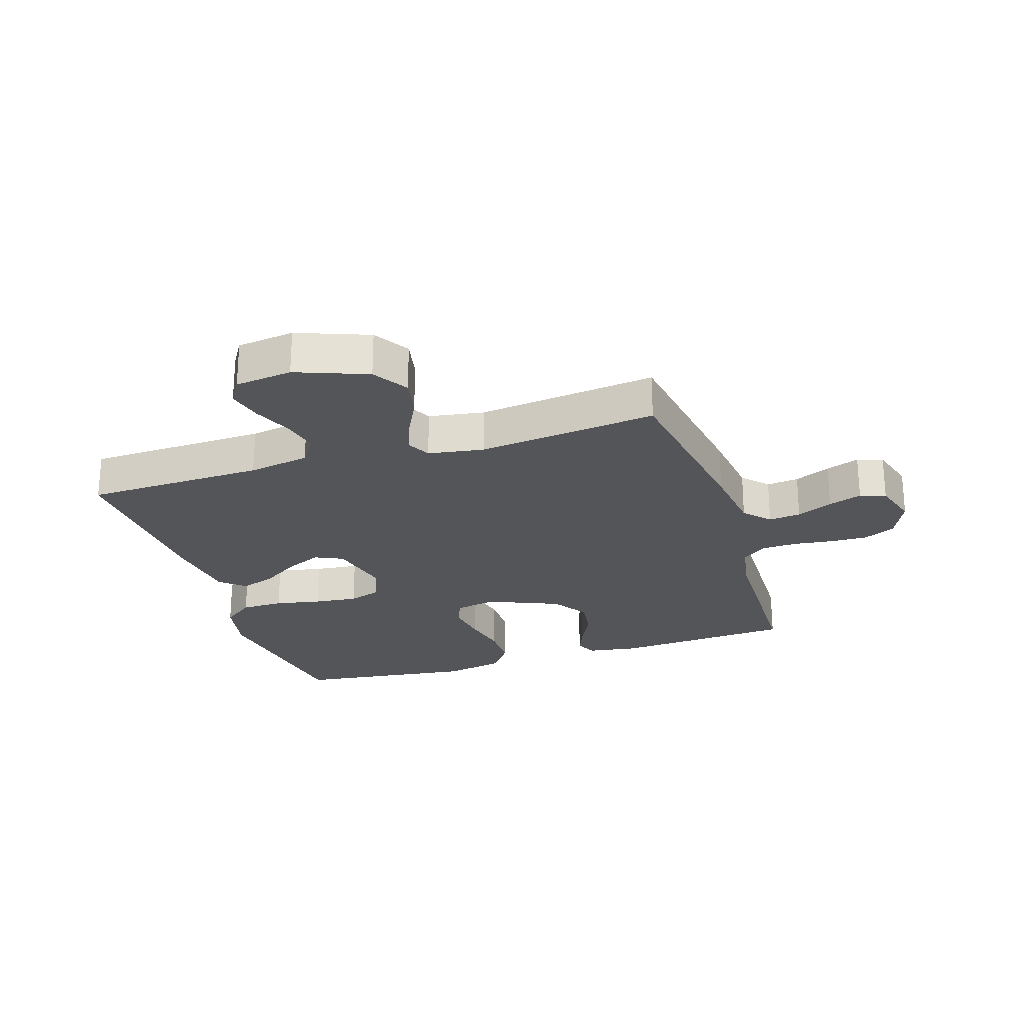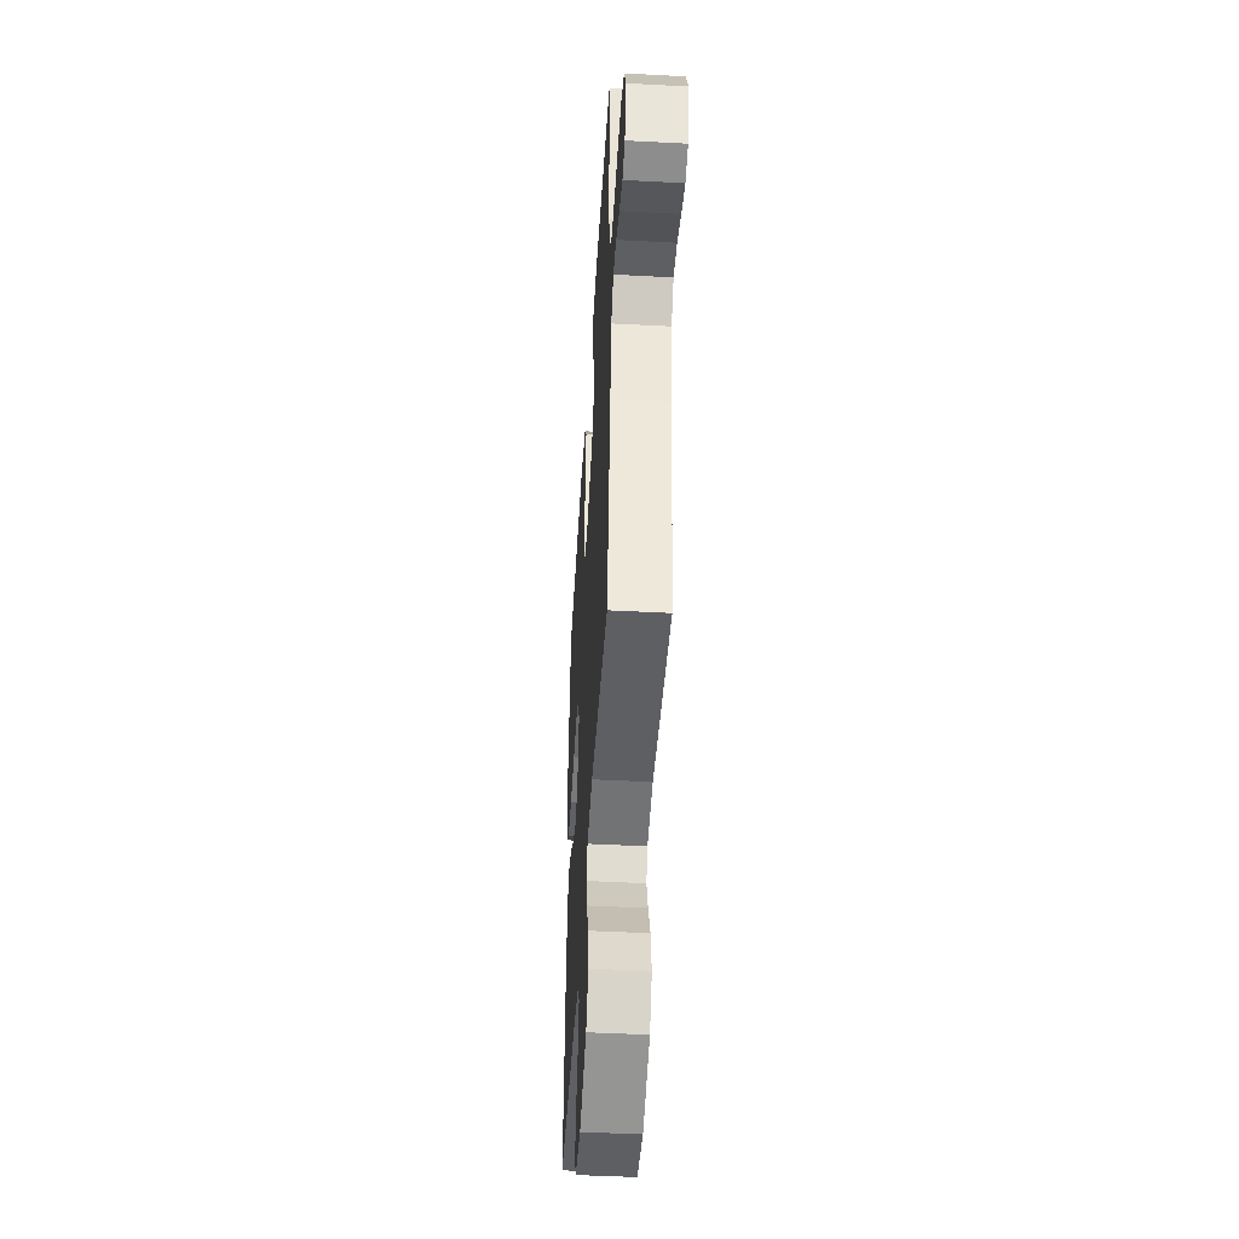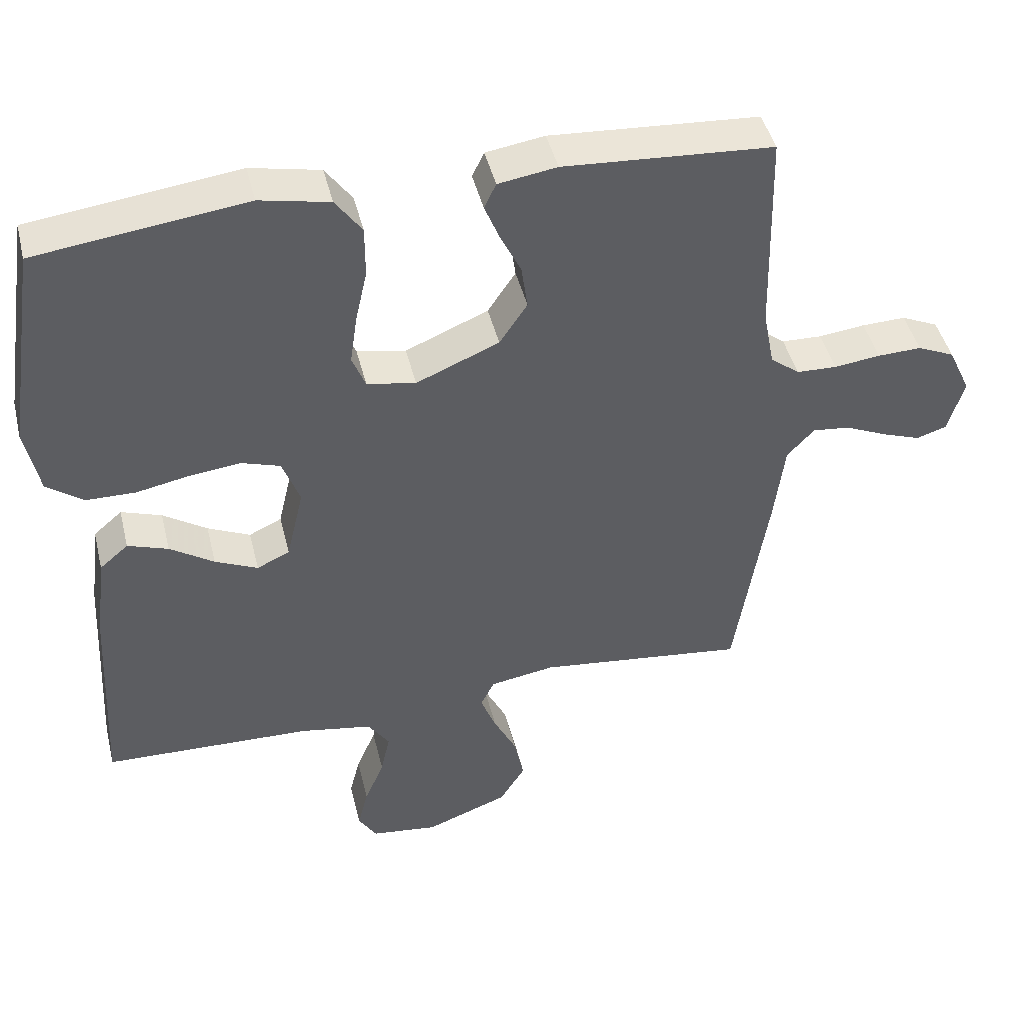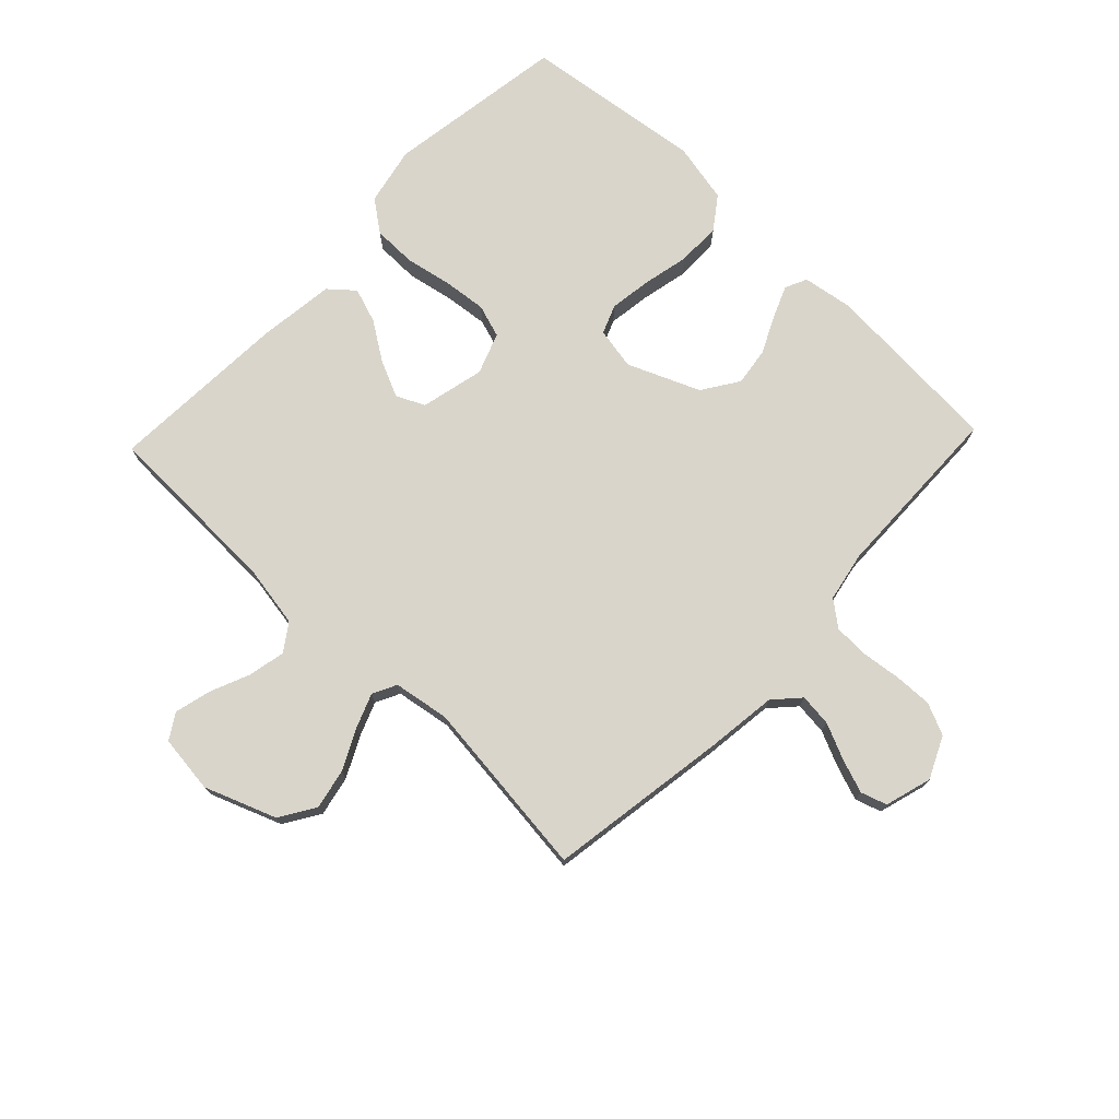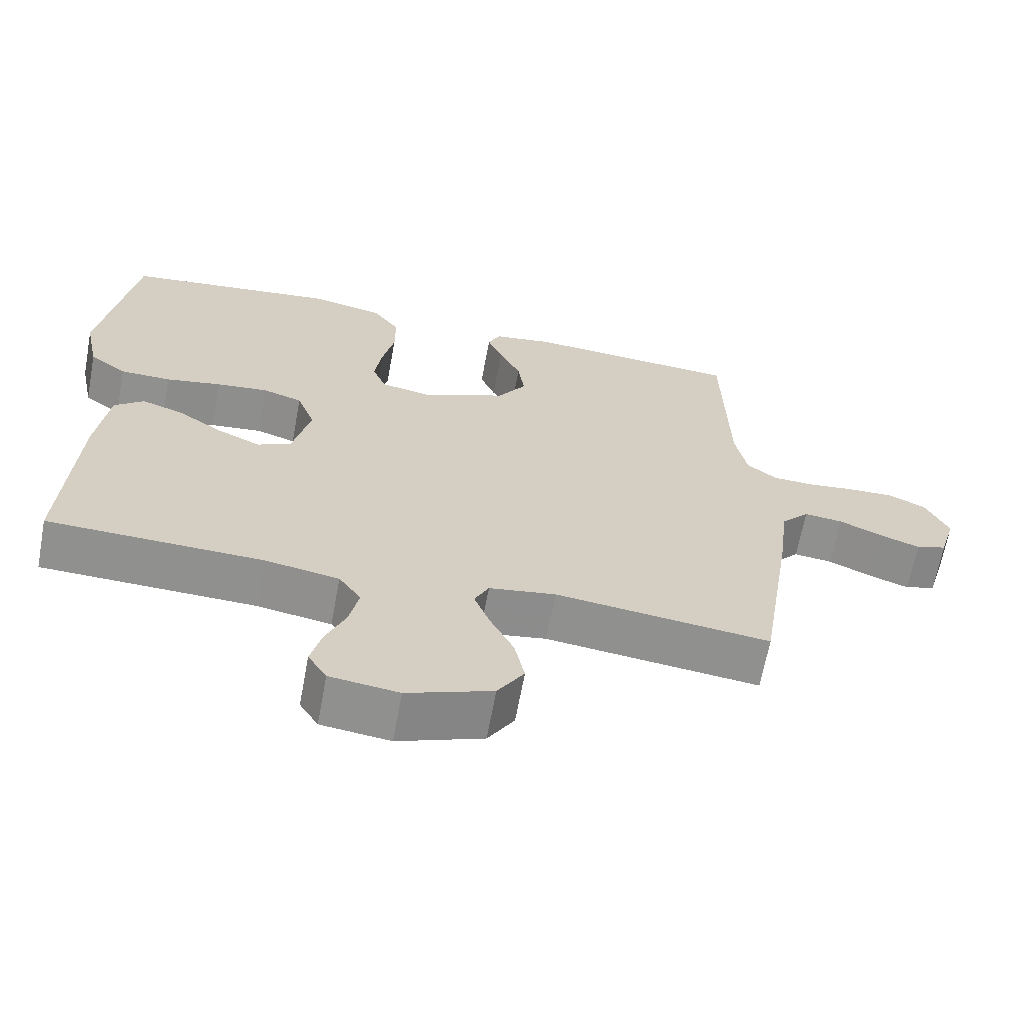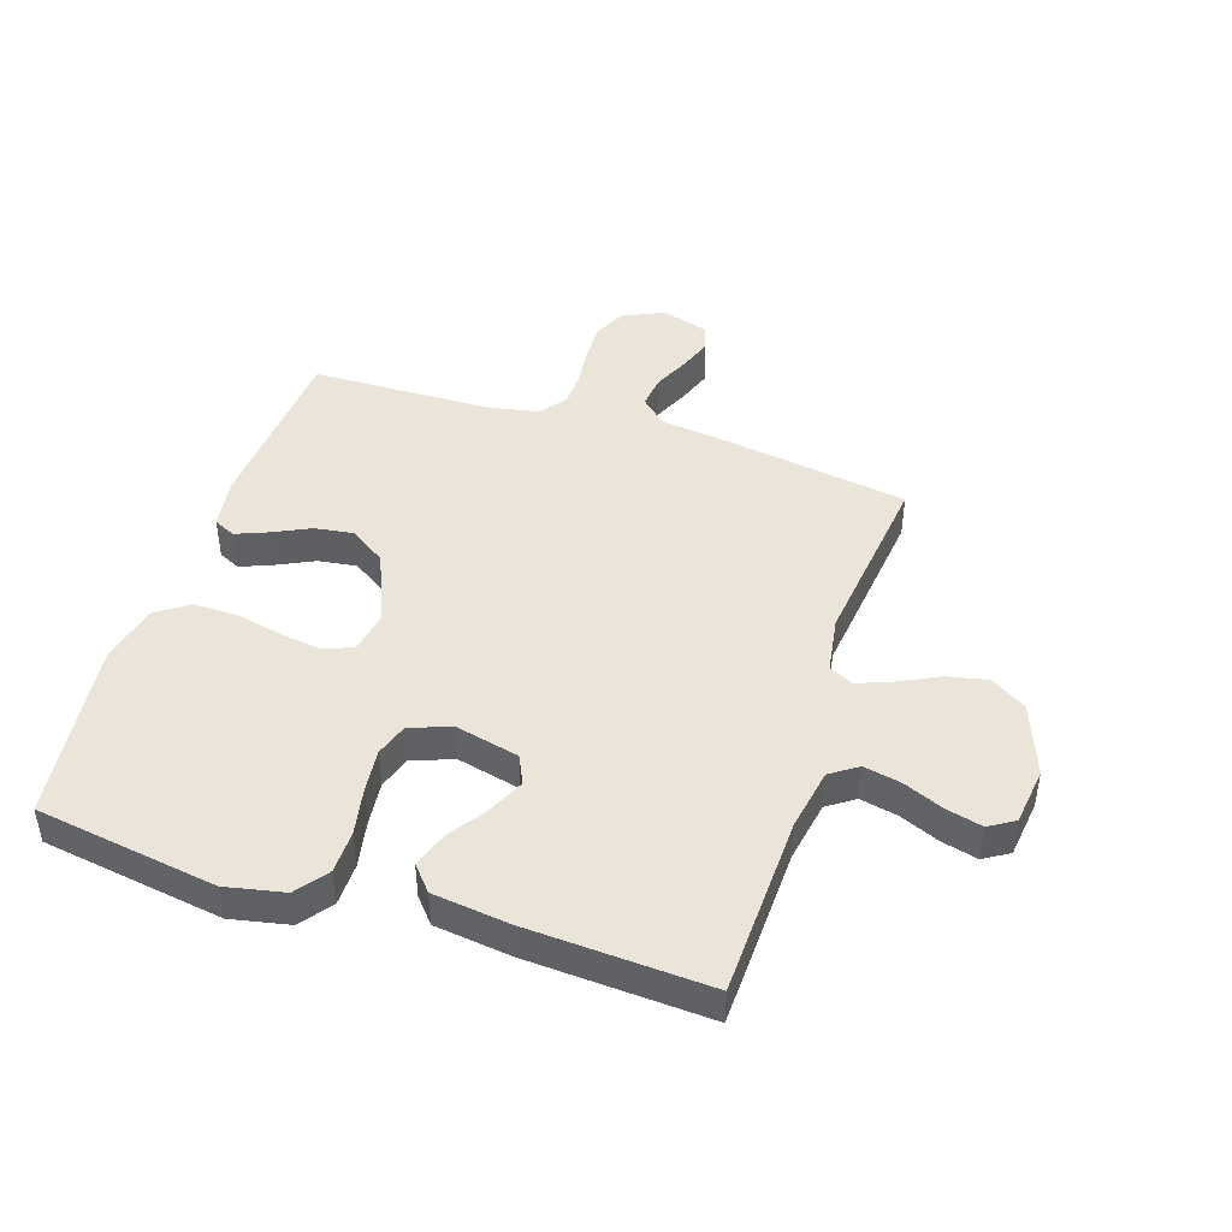
<metadata>
{"format":"obj","ext":"obj","renderer":"f3d","projection":"perspective","resolution":1024,"background":"white","views":[{"elev":-24.5,"azim":-162.3,"up":"+Y"},{"elev":-46.6,"azim":-93.5,"up":"+Z"},{"elev":44.9,"azim":166.4,"up":"+Z"},{"elev":74.7,"azim":-136.4,"up":"+Y"},{"elev":-65.5,"azim":169.5,"up":"+Z"},{"elev":44.8,"azim":108.1,"up":"+Y"}]}
</metadata>
<code>
v -0.5 0.07 0.5
v -0.2 0.07 0.52
v -0.116 0.07 0.507
v -0.099 0.07 0.471
v -0.12 0.07 0.419
v -0.15 0.07 0.357
v -0.159 0.07 0.293
v -0.119 0.07 0.233
v 0 0.07 0.183
v 0.07 0.07 0.196
v 0.089 0.07 0.244
v 0.079 0.07 0.314
v 0.062 0.07 0.391
v 0.062 0.07 0.464
v 0.1 0.07 0.517
v 0.2 0.07 0.538
v 0.5 0.07 0.5
v 0.546 0.07 0.2
v 0.526 0.07 0.103
v 0.474 0.07 0.064
v 0.403 0.07 0.063
v 0.326 0.07 0.078
v 0.253 0.07 0.086
v 0.198 0.07 0.068
v 0.173 0.07 0
v 0.198 0.07 -0.106
v 0.245 0.07 -0.128
v 0.306 0.07 -0.1
v 0.369 0.07 -0.058
v 0.427 0.07 -0.038
v 0.468 0.07 -0.073
v 0.484 0.07 -0.2
v 0.5 0.07 -0.5
v 0.2 0.07 -0.509
v 0.097 0.07 -0.527
v 0.066 0.07 -0.572
v 0.079 0.07 -0.634
v 0.107 0.07 -0.7
v 0.122 0.07 -0.76
v 0.096 0.07 -0.802
v 0 0.07 -0.814
v -0.119 0.07 -0.769
v -0.156 0.07 -0.71
v -0.142 0.07 -0.643
v -0.109 0.07 -0.577
v -0.087 0.07 -0.52
v -0.107 0.07 -0.48
v -0.2 0.07 -0.465
v -0.5 0.07 -0.5
v -0.547 0.07 -0.2
v -0.562 0.07 -0.081
v -0.601 0.07 -0.039
v -0.655 0.07 -0.045
v -0.715 0.07 -0.072
v -0.771 0.07 -0.092
v -0.814 0.07 -0.078
v -0.837 0.07 0
v -0.805 0.07 0.069
v -0.752 0.07 0.093
v -0.689 0.07 0.091
v -0.623 0.07 0.083
v -0.565 0.07 0.085
v -0.523 0.07 0.118
v -0.507 0.07 0.2
v -0.5 0 0.5
v -0.2 0 0.52
v -0.116 0 0.507
v -0.099 0 0.471
v -0.12 0 0.419
v -0.15 0 0.357
v -0.159 0 0.293
v -0.119 0 0.233
v 0 0 0.183
v 0.07 0 0.196
v 0.089 0 0.244
v 0.079 0 0.314
v 0.062 0 0.391
v 0.062 0 0.464
v 0.1 0 0.517
v 0.2 0 0.538
v 0.5 0 0.5
v 0.546 0 0.2
v 0.526 0 0.103
v 0.474 0 0.064
v 0.403 0 0.063
v 0.326 0 0.078
v 0.253 0 0.086
v 0.198 0 0.068
v 0.173 0 0
v 0.198 0 -0.106
v 0.245 0 -0.128
v 0.306 0 -0.1
v 0.369 0 -0.058
v 0.427 0 -0.038
v 0.468 0 -0.073
v 0.484 0 -0.2
v 0.5 0 -0.5
v 0.2 0 -0.509
v 0.097 0 -0.527
v 0.066 0 -0.572
v 0.079 0 -0.634
v 0.107 0 -0.7
v 0.122 0 -0.76
v 0.096 0 -0.802
v 0 0 -0.814
v -0.119 0 -0.769
v -0.156 0 -0.71
v -0.142 0 -0.643
v -0.109 0 -0.577
v -0.087 0 -0.52
v -0.107 0 -0.48
v -0.2 0 -0.465
v -0.5 0 -0.5
v -0.547 0 -0.2
v -0.562 0 -0.081
v -0.601 0 -0.039
v -0.655 0 -0.045
v -0.715 0 -0.072
v -0.771 0 -0.092
v -0.814 0 -0.078
v -0.837 0 0
v -0.805 0 0.069
v -0.752 0 0.093
v -0.689 0 0.091
v -0.623 0 0.083
v -0.565 0 0.085
v -0.523 0 0.118
v -0.507 0 0.2
f 58 59 60 61
f 58 61 62
f 57 58 62
f 56 57 62
f 53 54 55 56
f 53 56 62
f 52 53 62 63
f 48 49 50 51
f 47 48 51 52
f 42 43 44 45
f 42 45 46
f 41 42 46
f 40 41 46
f 37 38 39 40
f 36 37 40 46
f 35 36 46 47
f 31 32 33 34
f 28 29 30 31
f 27 28 31 34
f 26 27 34 35
f 19 20 21 22
f 19 22 23
f 18 19 23
f 17 18 23 24
f 15 16 17 24
f 12 13 14 15
f 11 12 15 24
f 3 4 5 6
f 1 2 3 6
f 64 1 6 7
f 63 64 7 8
f 52 63 8 9
f 47 52 9 10
f 25 26 35 47
f 24 25 47
f 10 11 24 47
f 125 124 123 122
f 126 125 122
f 126 122 121
f 126 121 120
f 120 119 118 117
f 126 120 117
f 127 126 117 116
f 115 114 113 112
f 116 115 112 111
f 109 108 107 106
f 110 109 106
f 110 106 105
f 110 105 104
f 104 103 102 101
f 110 104 101 100
f 111 110 100 99
f 98 97 96 95
f 95 94 93 92
f 98 95 92 91
f 99 98 91 90
f 86 85 84 83
f 87 86 83
f 87 83 82
f 88 87 82 81
f 88 81 80 79
f 79 78 77 76
f 88 79 76 75
f 70 69 68 67
f 70 67 66 65
f 71 70 65 128
f 72 71 128 127
f 73 72 127 116
f 74 73 116 111
f 111 99 90 89
f 111 89 88
f 111 88 75 74
f 1 65 66 2
f 2 66 67 3
f 3 67 68 4
f 4 68 69 5
f 5 69 70 6
f 6 70 71 7
f 7 71 72 8
f 8 72 73 9
f 9 73 74 10
f 10 74 75 11
f 11 75 76 12
f 12 76 77 13
f 13 77 78 14
f 14 78 79 15
f 15 79 80 16
f 16 80 81 17
f 17 81 82 18
f 18 82 83 19
f 19 83 84 20
f 20 84 85 21
f 21 85 86 22
f 22 86 87 23
f 23 87 88 24
f 24 88 89 25
f 25 89 90 26
f 26 90 91 27
f 27 91 92 28
f 28 92 93 29
f 29 93 94 30
f 30 94 95 31
f 31 95 96 32
f 32 96 97 33
f 33 97 98 34
f 34 98 99 35
f 35 99 100 36
f 36 100 101 37
f 37 101 102 38
f 38 102 103 39
f 39 103 104 40
f 40 104 105 41
f 41 105 106 42
f 42 106 107 43
f 43 107 108 44
f 44 108 109 45
f 45 109 110 46
f 46 110 111 47
f 47 111 112 48
f 48 112 113 49
f 49 113 114 50
f 50 114 115 51
f 51 115 116 52
f 52 116 117 53
f 53 117 118 54
f 54 118 119 55
f 55 119 120 56
f 56 120 121 57
f 57 121 122 58
f 58 122 123 59
f 59 123 124 60
f 60 124 125 61
f 61 125 126 62
f 62 126 127 63
f 63 127 128 64
f 64 128 65 1

</code>
